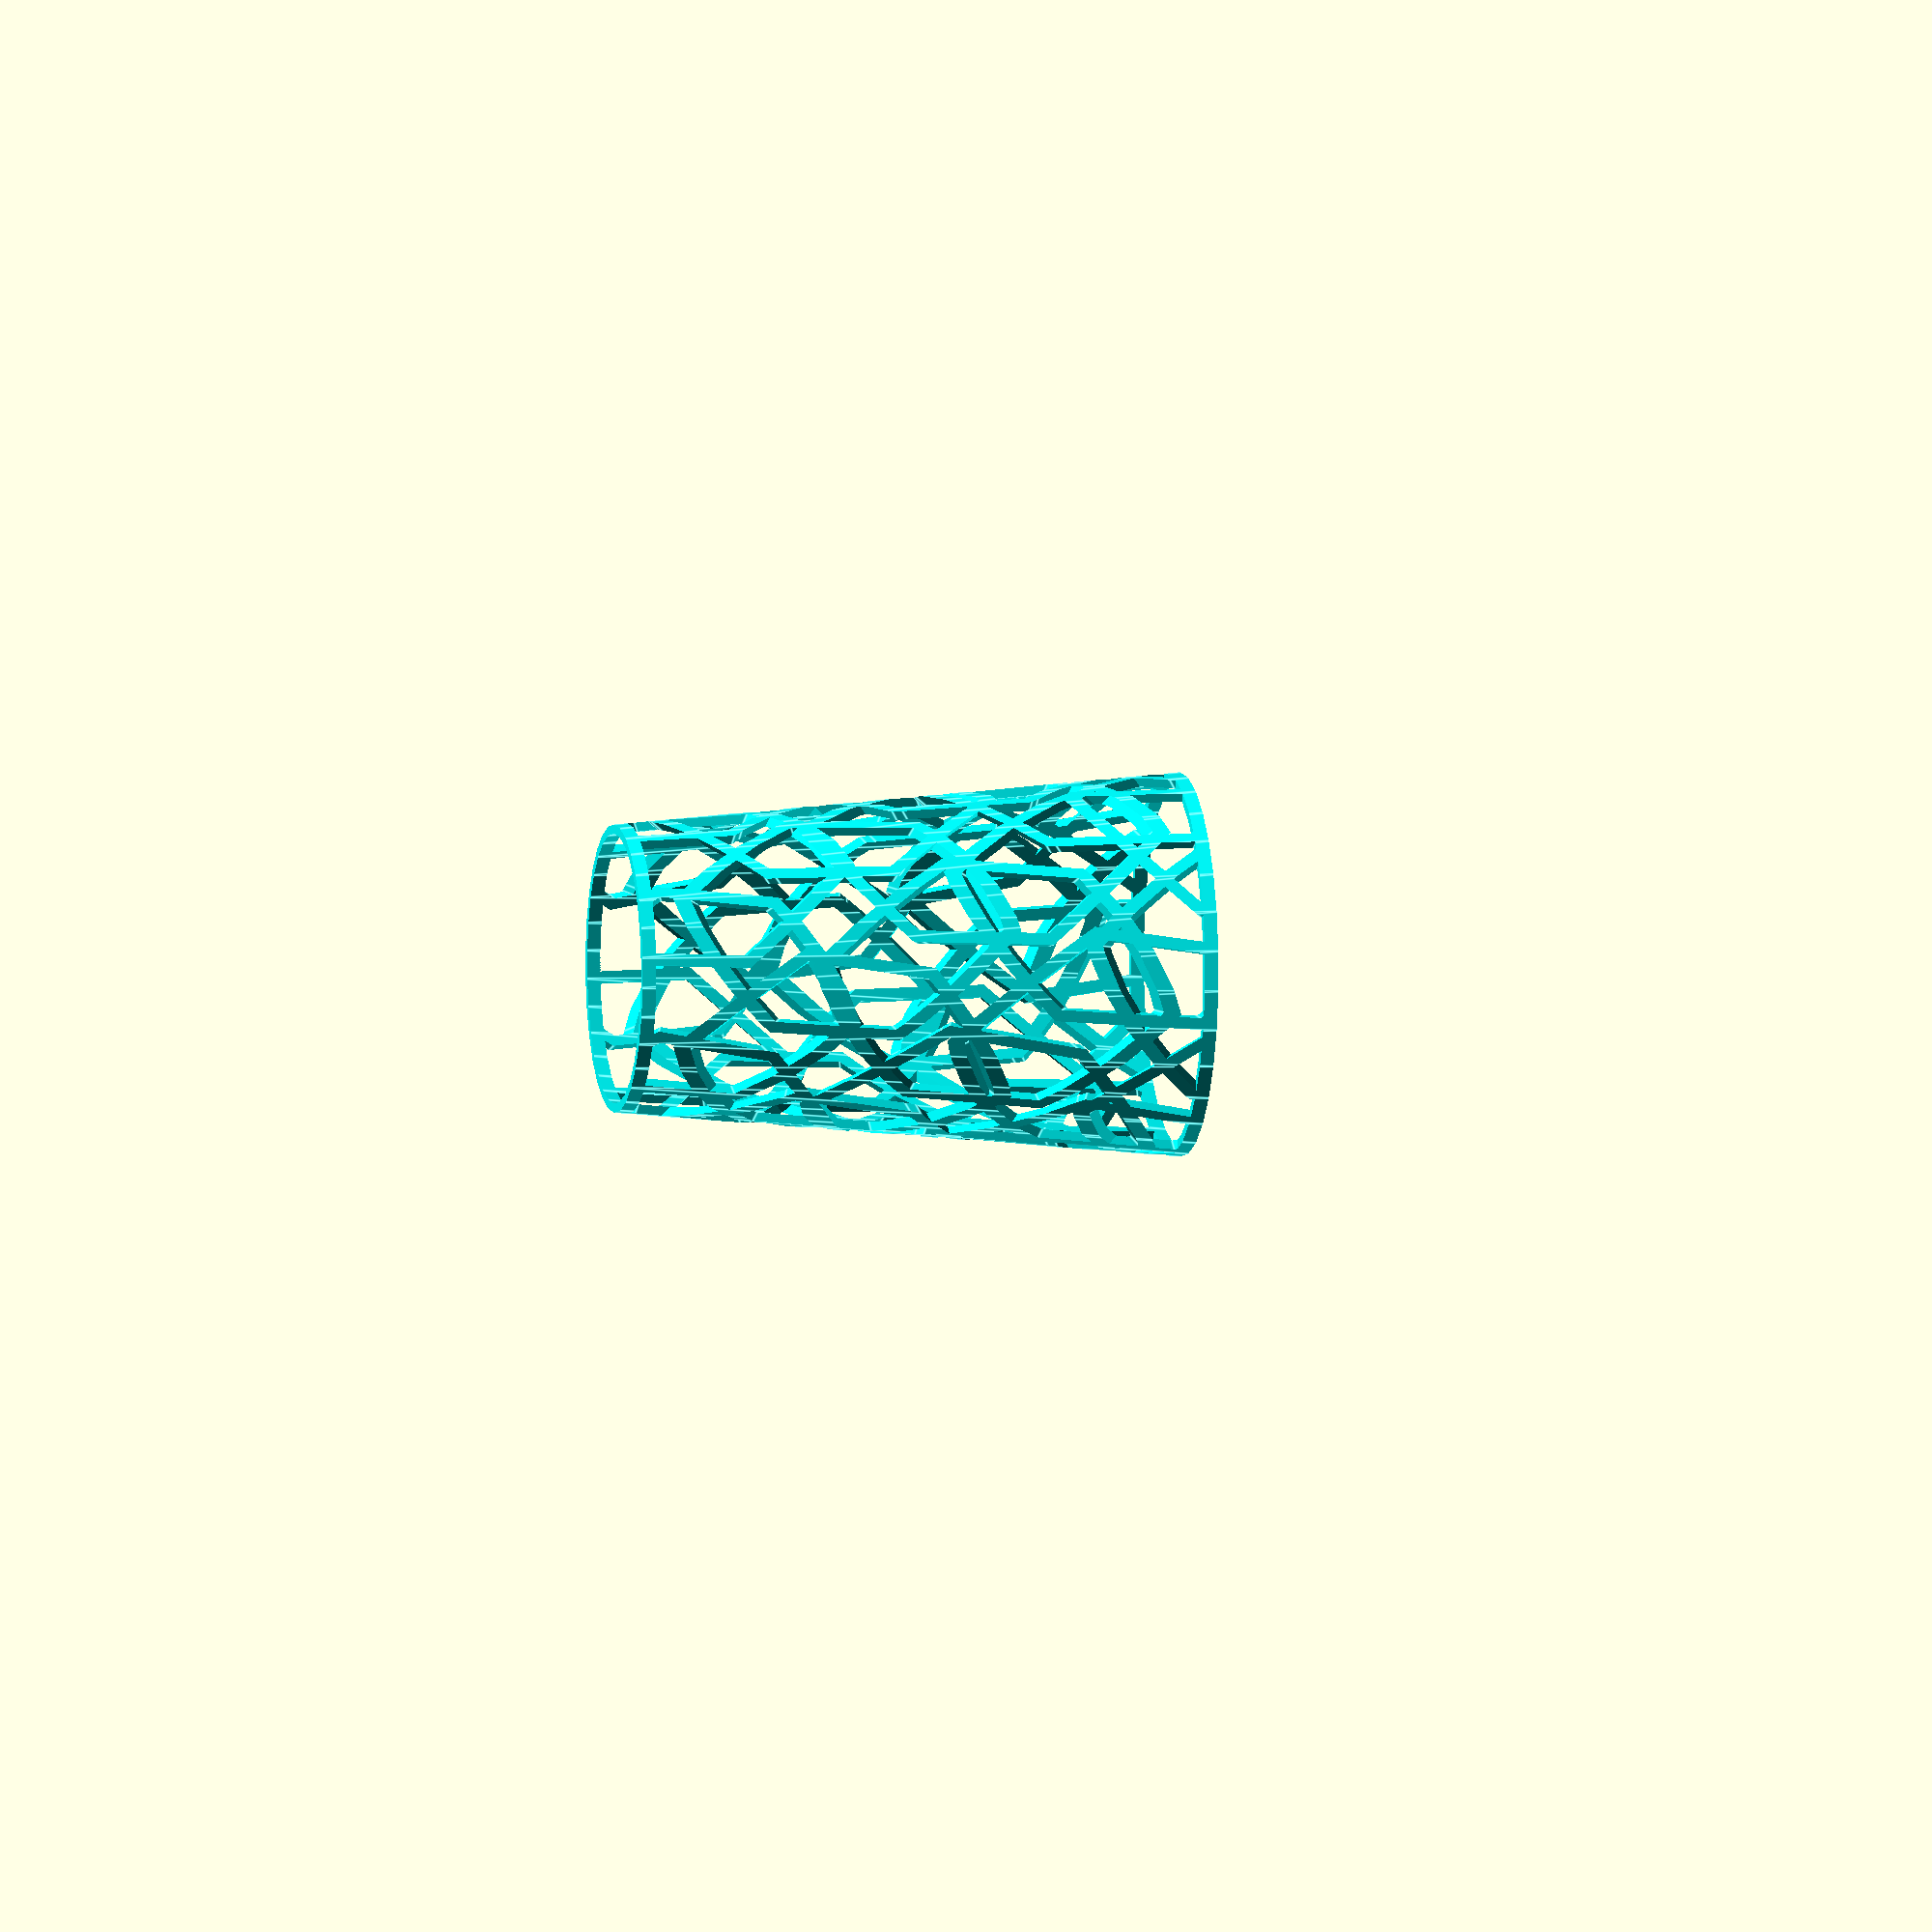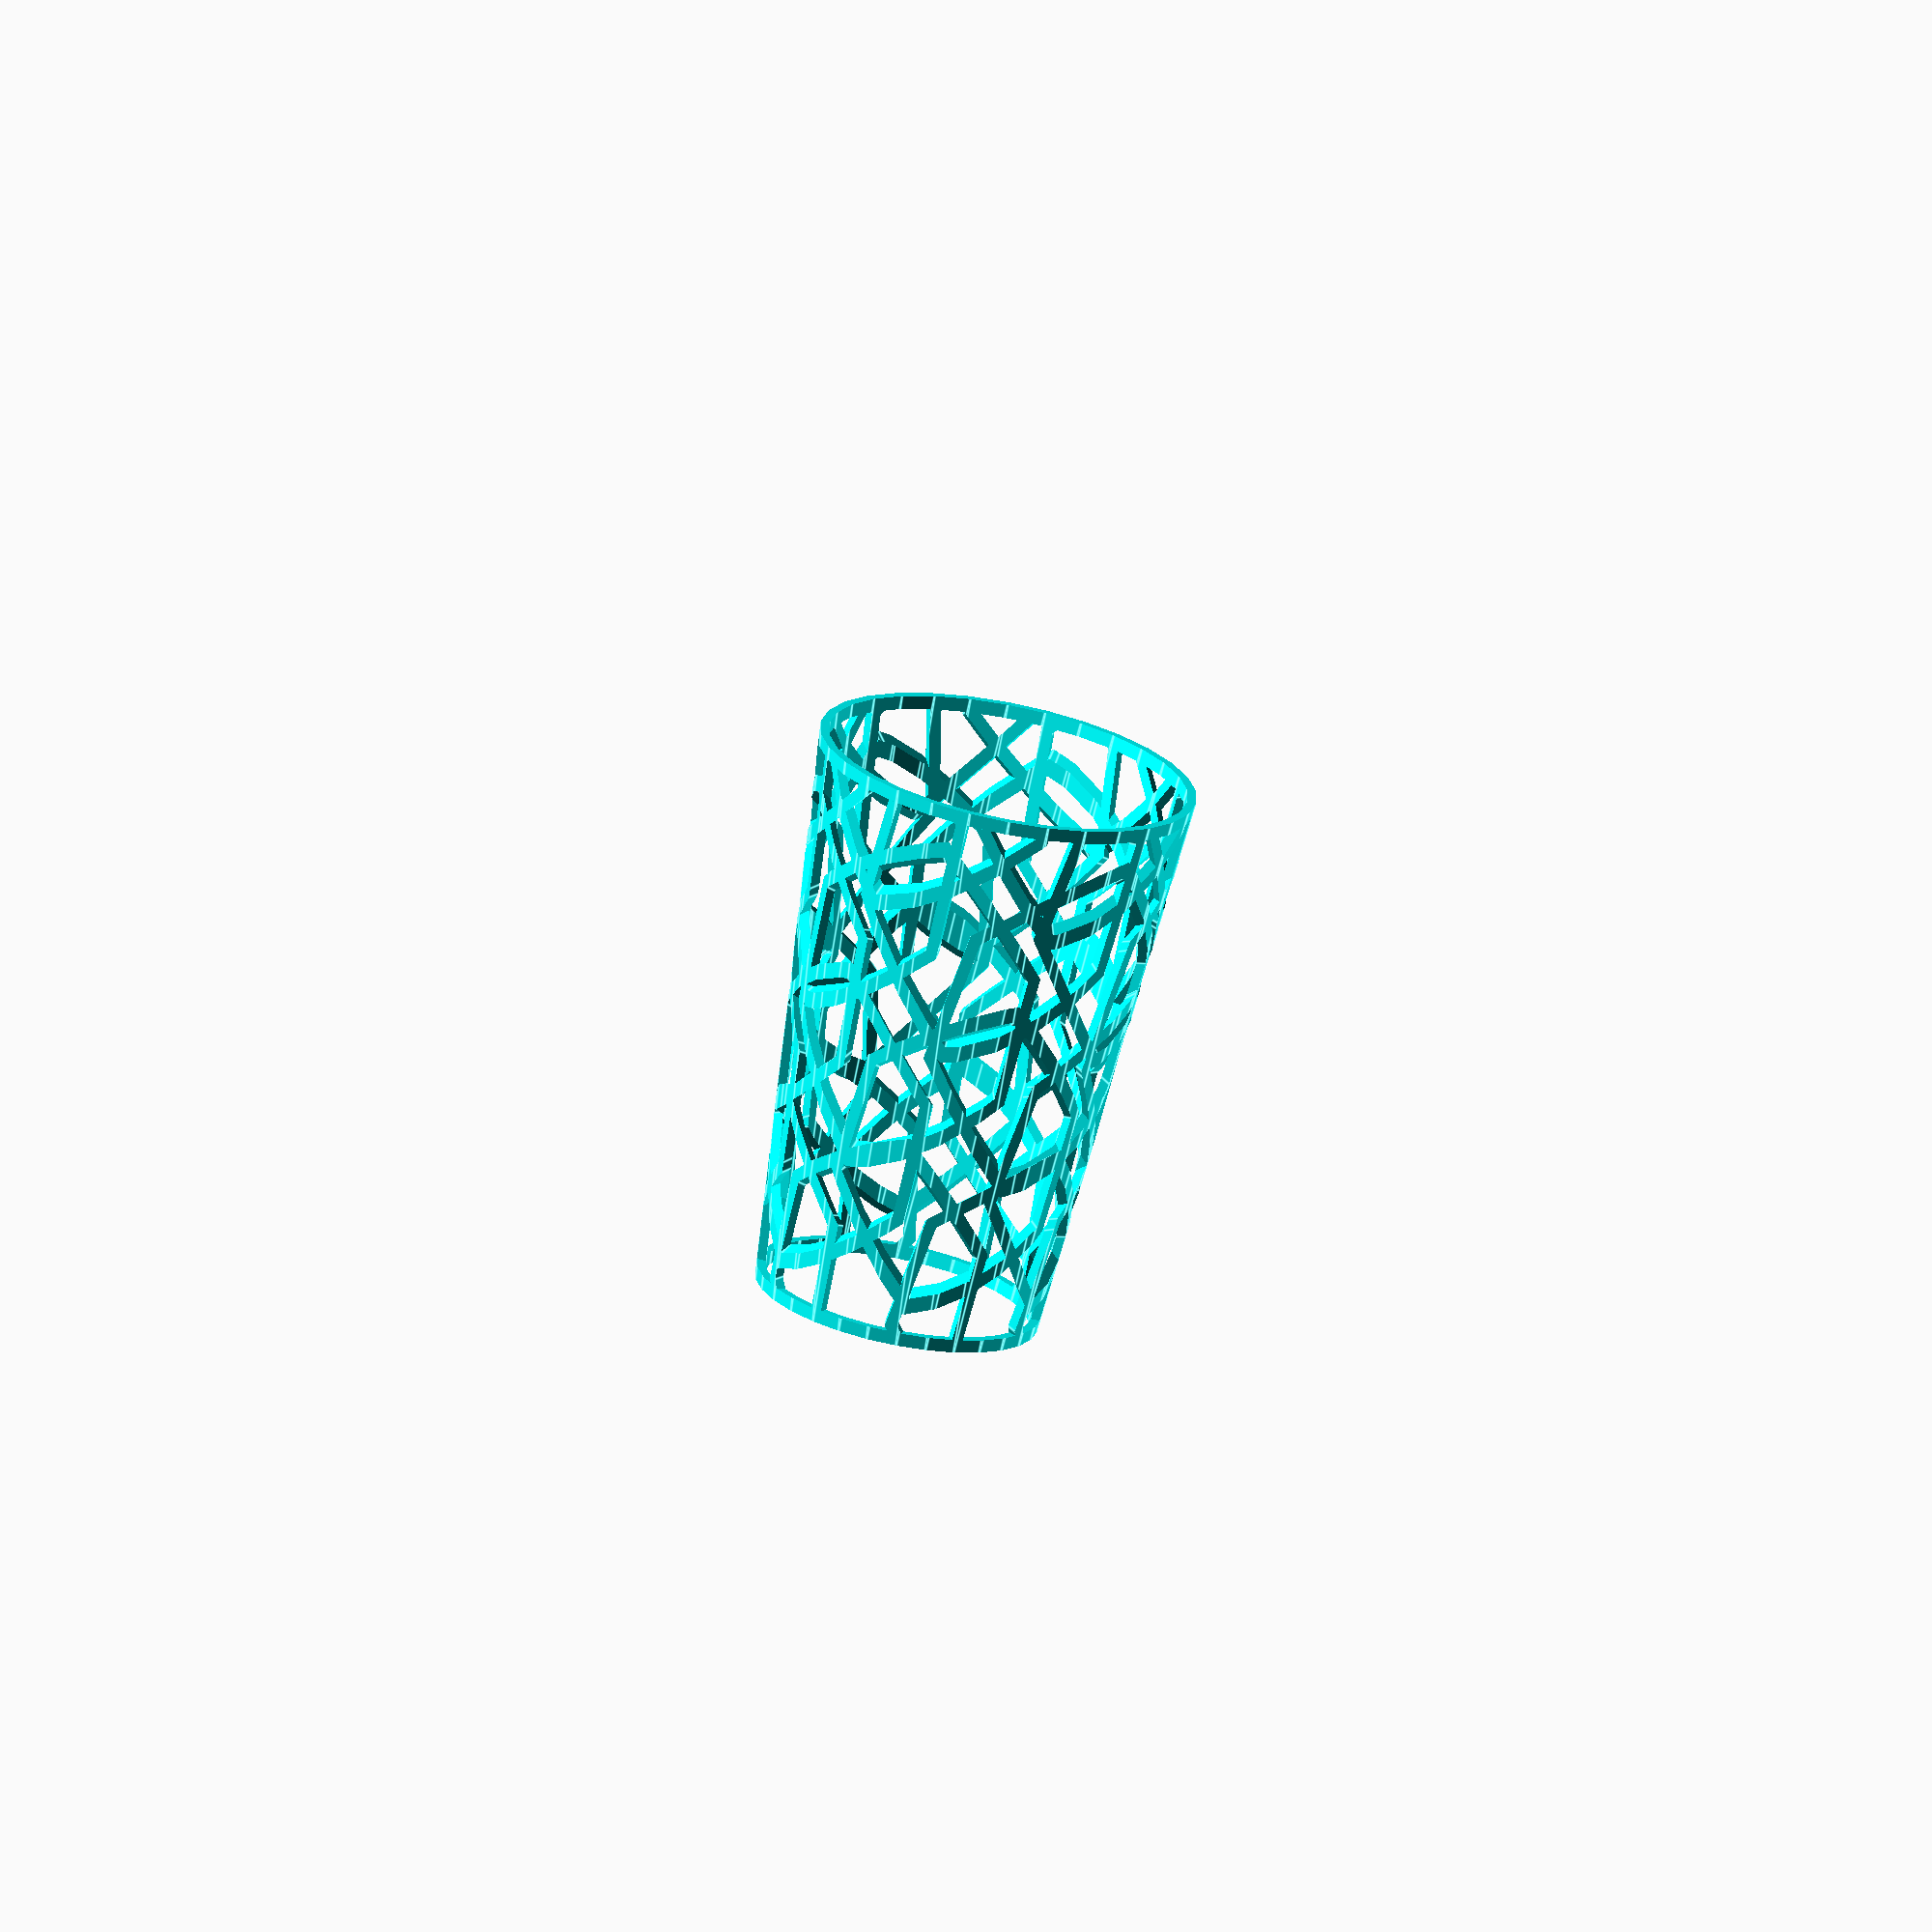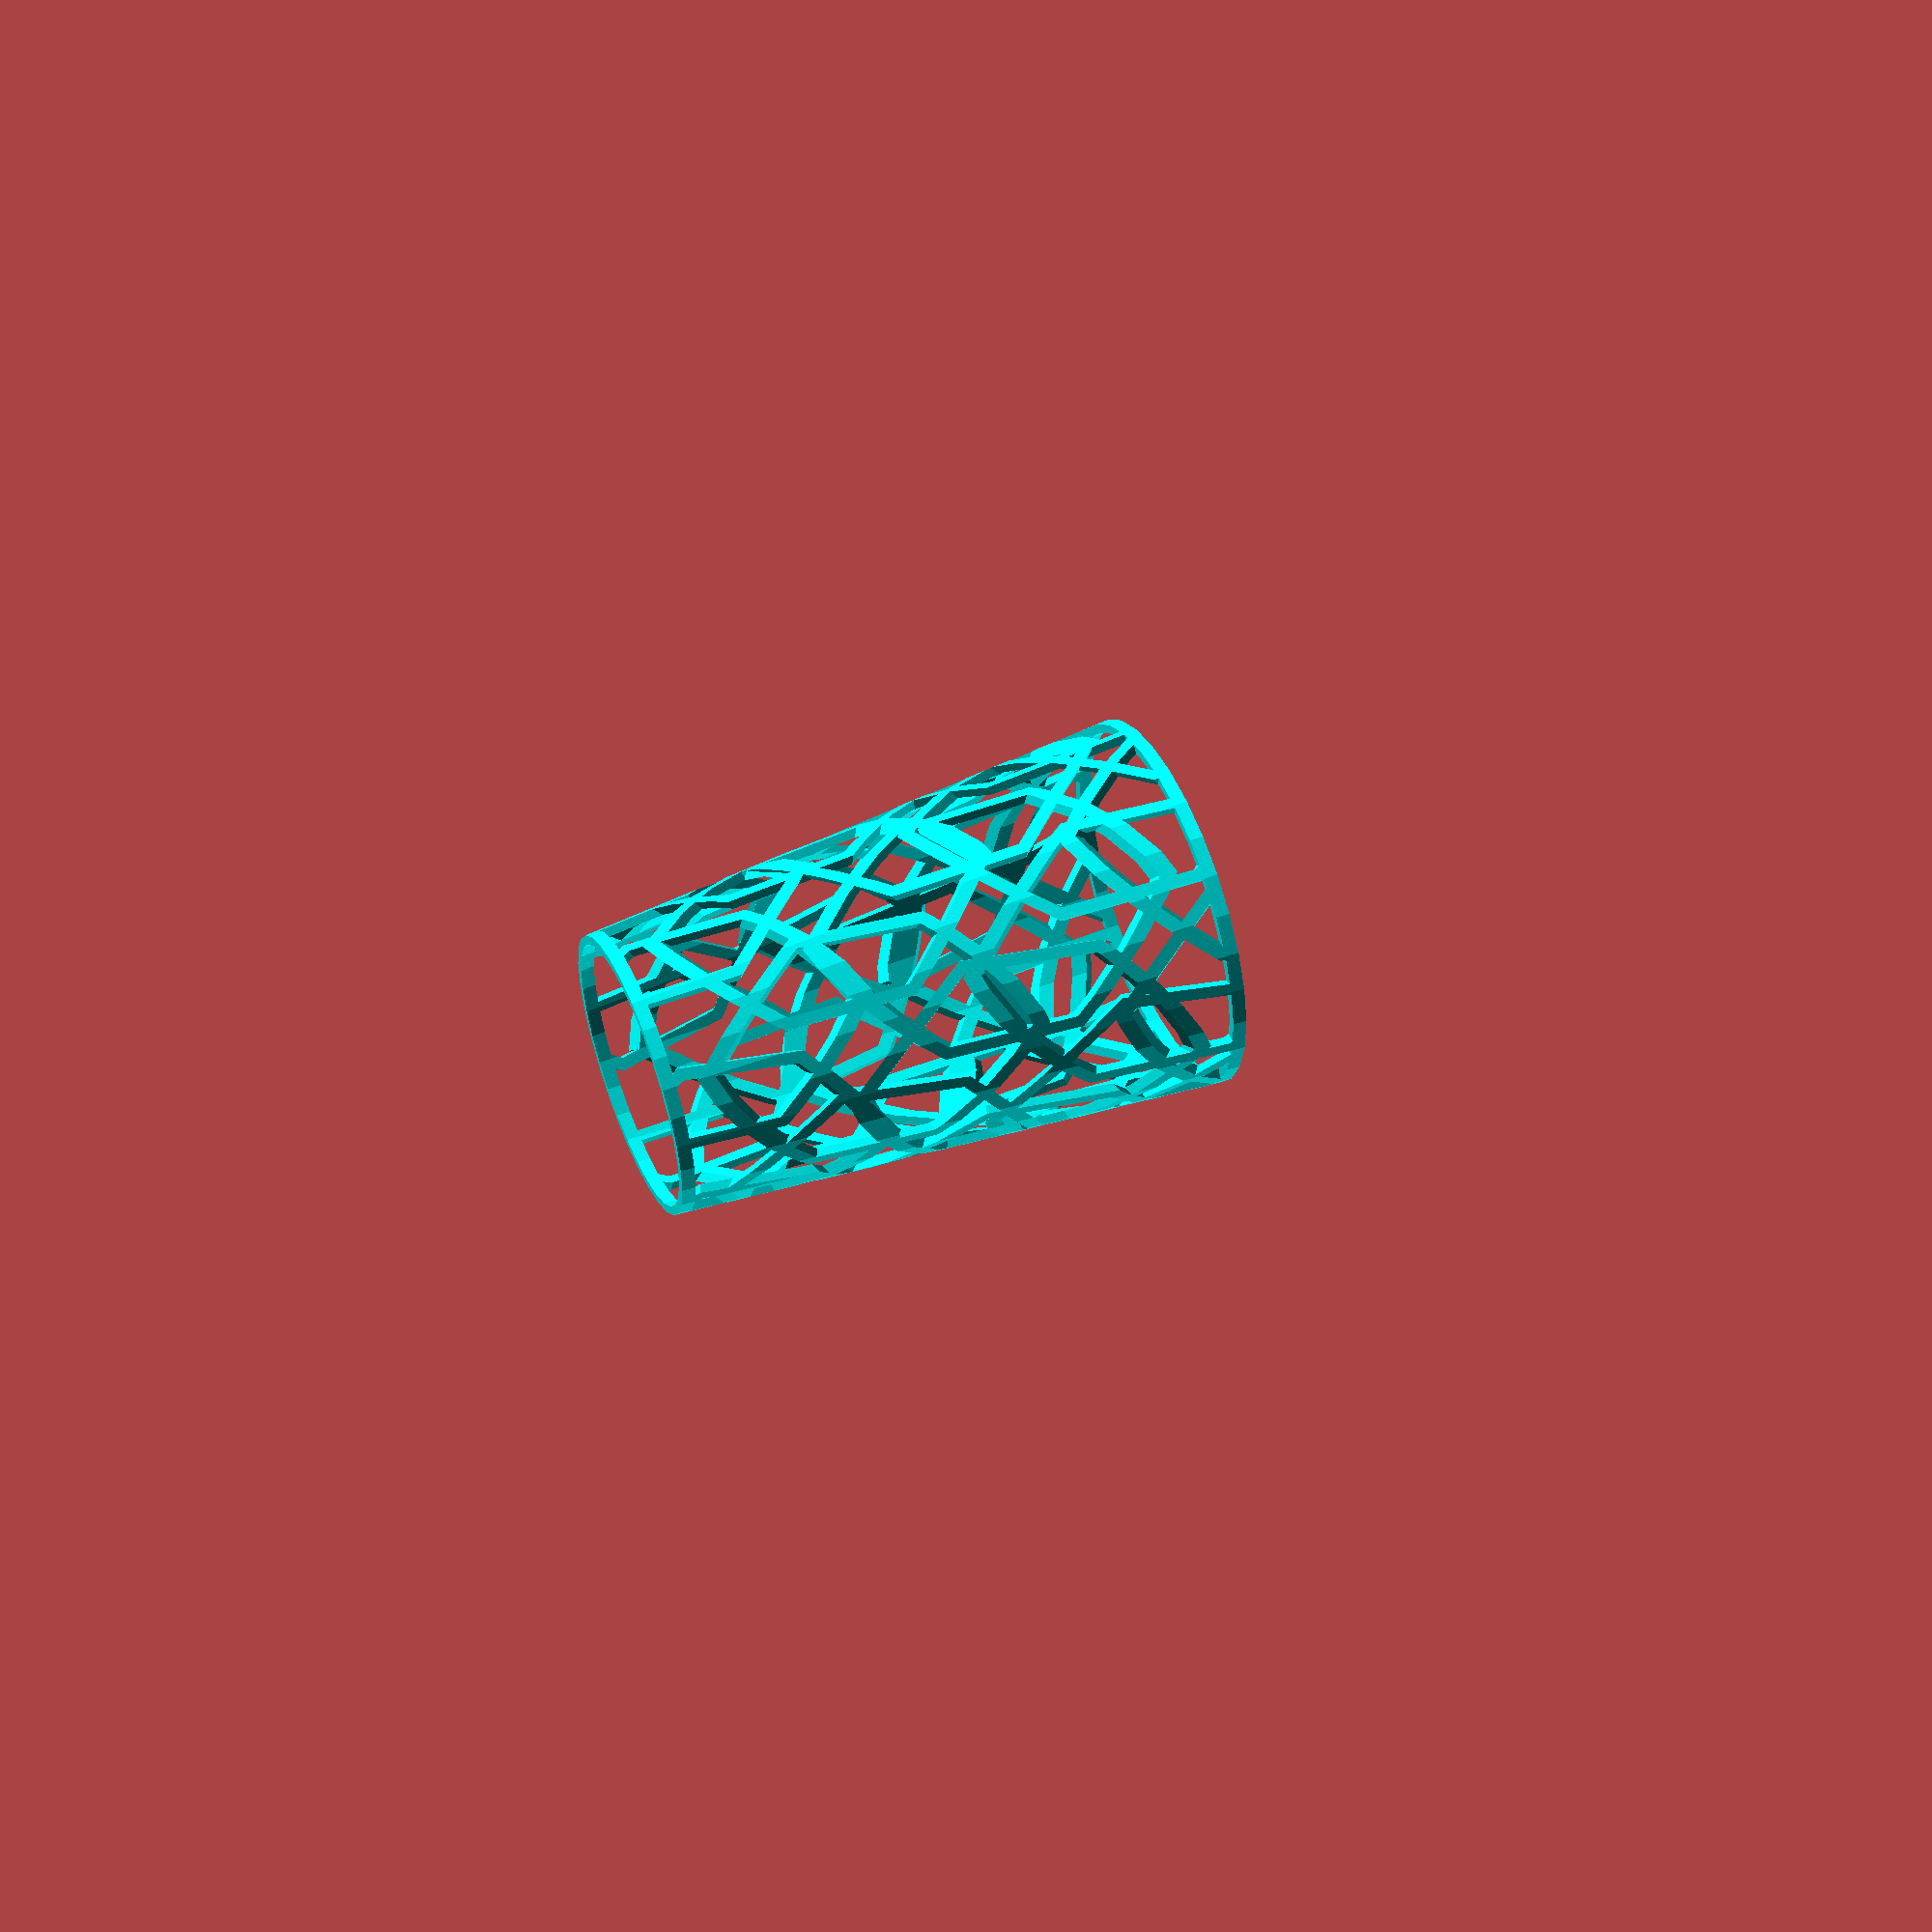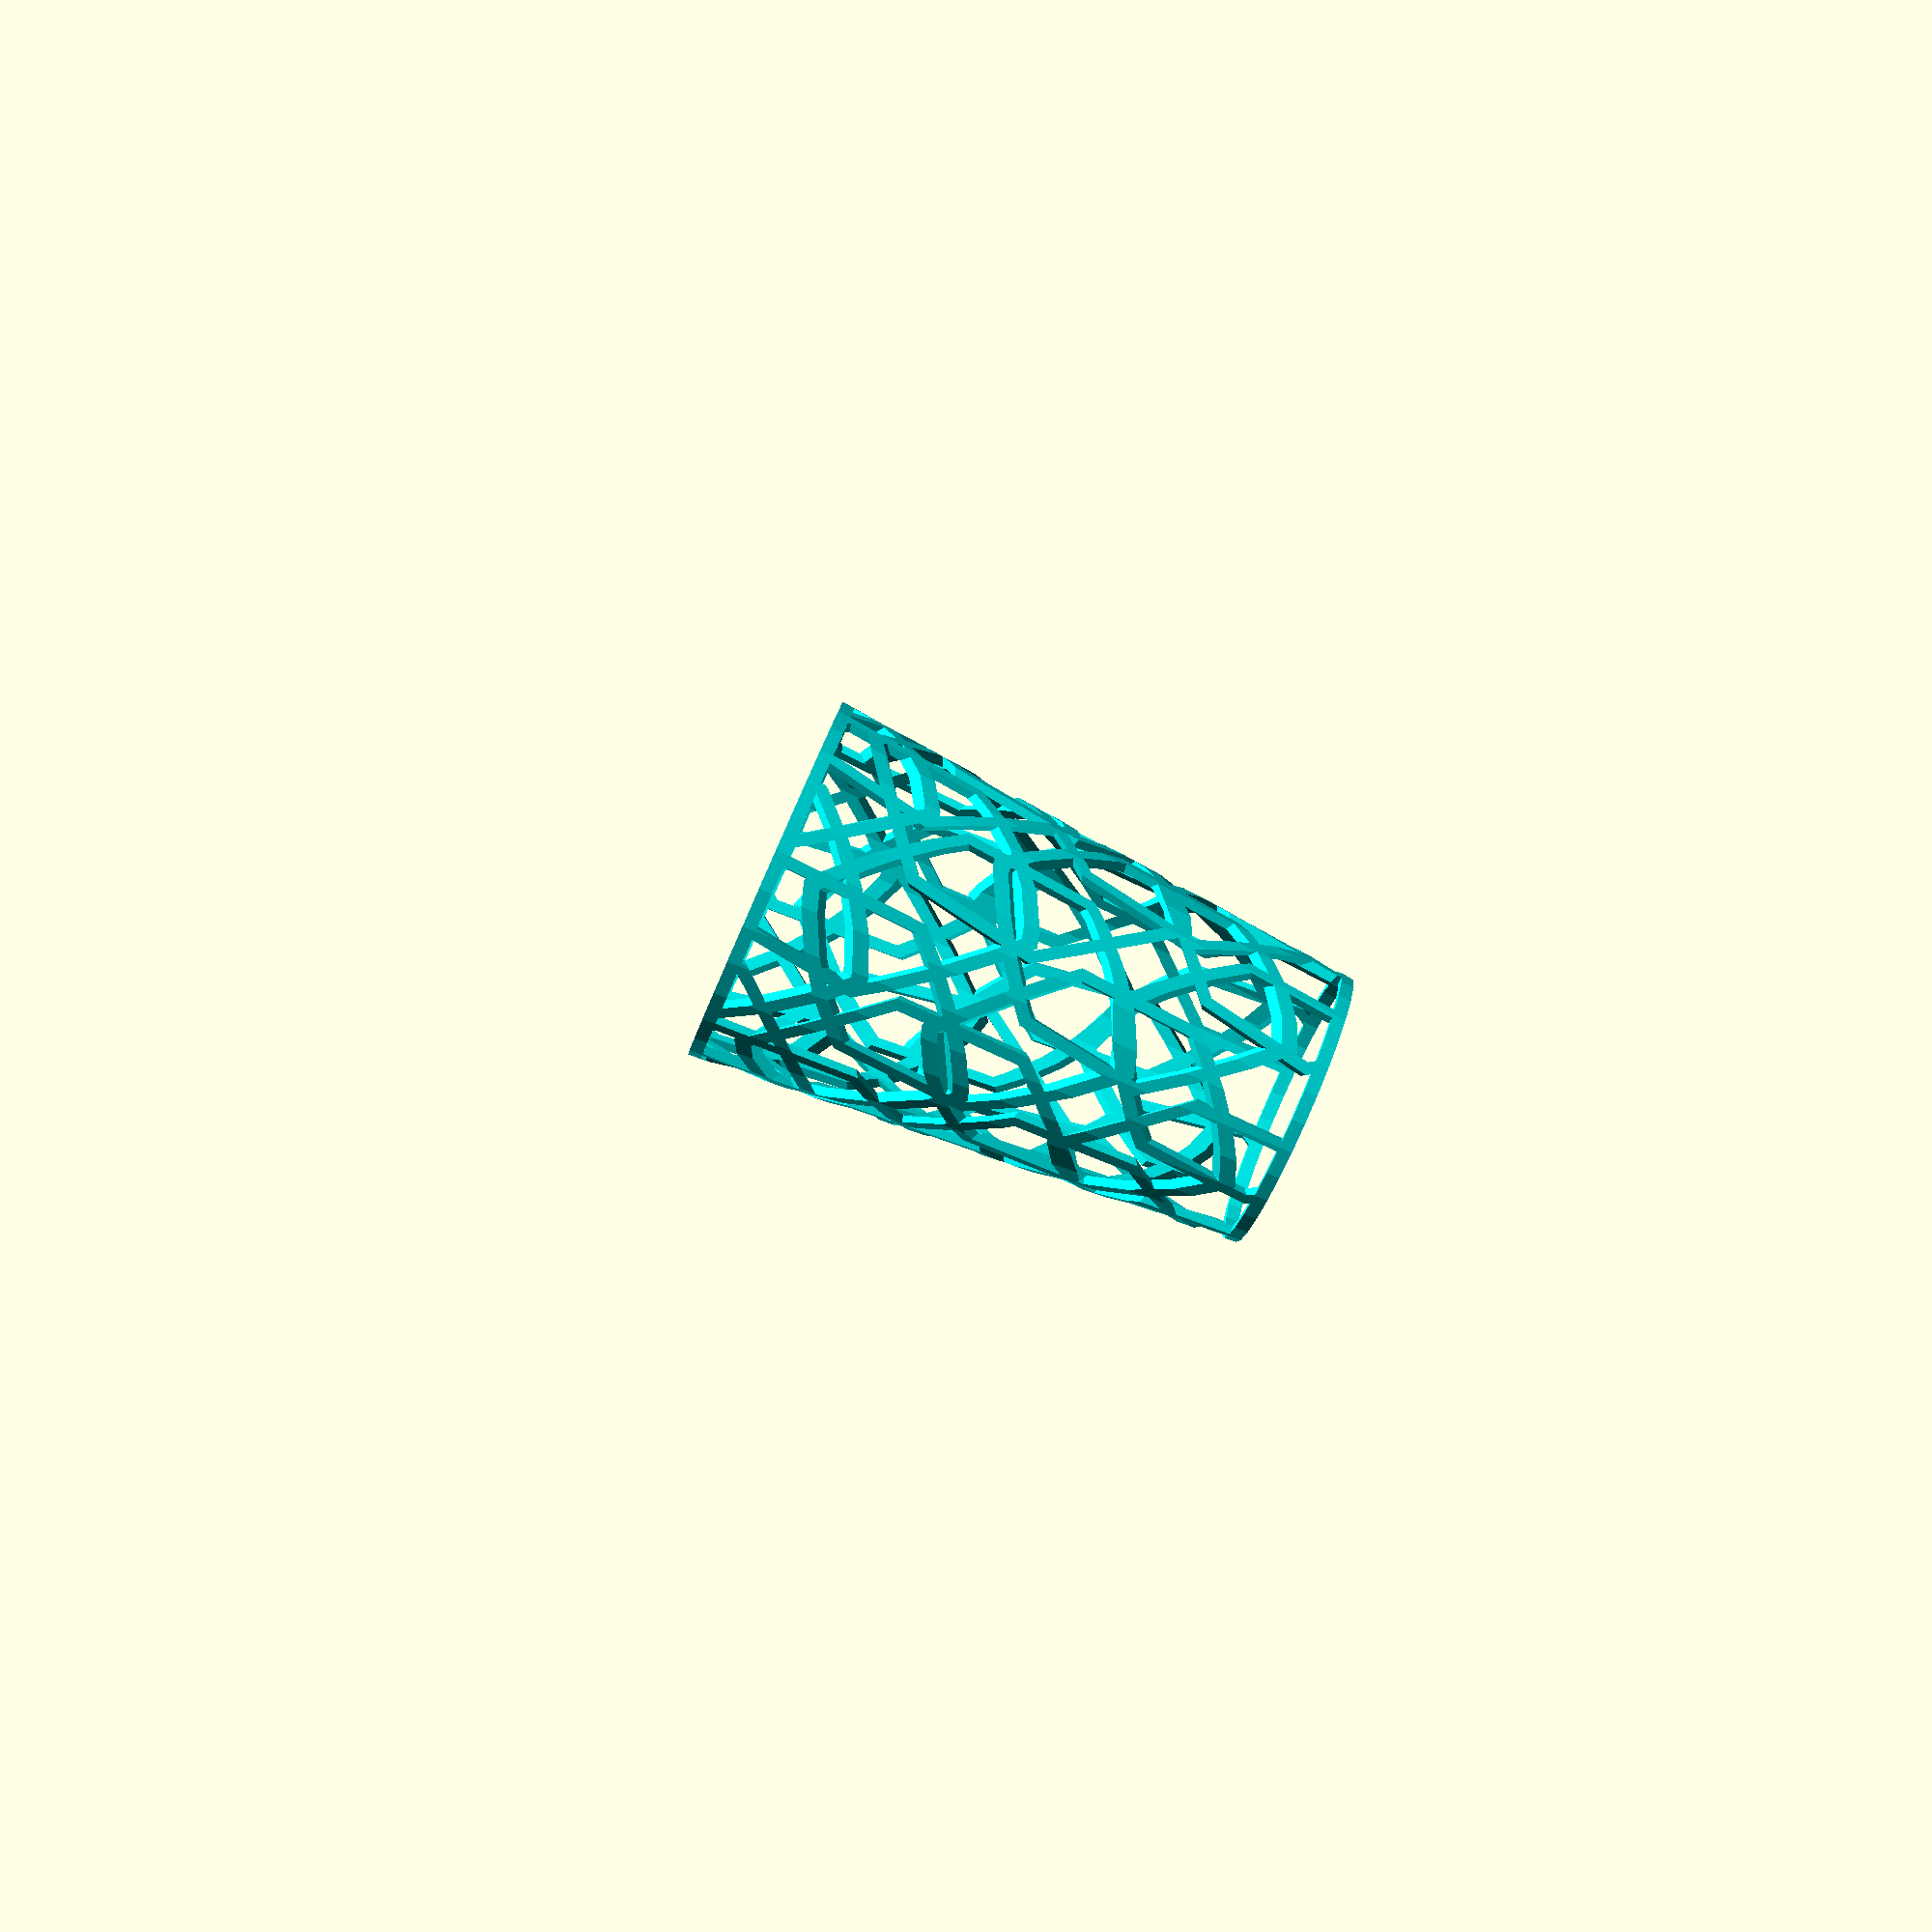
<openscad>

//Start with Cup Dimensions - these are for a Starbucks $1 Reusable Cup
bottom_diameter=59.5;
top_diameter=82;
//Make sure the height is measured as the distance between your top and bottom radius measurements!
height=135;

//Now some basic properties of your sleeve
color="aqua"; //[black,silver,gray,white,maroon,red,purple,fuchsia,green,lime,olive,yellow,navy,blue,teal,aqua,brown,sienna]
thickness=2; //[1:4]
border=3; //[1:30]
sleeve_height_percent=95;//[10:95]
//Use this to move the sleeve up or down on the cup
sleeve_z_offset=0;

//And finally the pattern variables...
line_thickness=4;
sides=6;//[3:20]
size=18;//[1:20]
overlap=5;//[0:10]
//This is the spin of each shape about its center
spin=22.5;//[-90:90]
//This is the amount the pattern is made to "spiral" around the cup, vs. stack straight up
pattern_spin=9;//[0:10]

part=2;//[1:Render,2:Final]

////////////////////////////////

bottom_radius=bottom_diameter/2;
top_radius=top_diameter/2;
rb=bottom_diameter/2+thickness;
rt=top_diameter/2+thickness;
h=height;
lt=line_thickness;
sh=sleeve_height_percent/100*h;
szo=sleeve_z_offset;

res=30;


theta=atan((rt-rb)/h);
count=24-size;
thetac=360/count;
rpb=rb*3.14/count;
rp=rpb*(1+overlap*.2);

rows=round(h/(2*rpb));
echo(rows);
echo(count);
echo(theta);

if(part==2)sleeve();

if(part==1){	
	cup();
	sleeve();
}

module sleeve(){
	color(color)union(){
		intersection(){
			cupwall();
		
			translate([0,0,h/2+szo])cylinder(r=rt*2,h=sh,center=true);
		
			for(i=[0:rows]){
				rotate([0,0,thetac*i/2*pattern_spin/10])
				translate([0,0,2*rpb*i])
				ring();
			}
		}
		
		intersection(){
			cupwall();
			translate([0,0,szo+(h-sh)/2])cylinder(r=rt*2,h=border,$fn=res);
		}
		
		intersection(){
			cupwall();
			translate([0,0,h-border+szo-(h-sh)/2])cylinder(r=rt*2,h=border,$fn=res);
		}
	}
}

module cup(){
	color("white")difference(){
		union(){
			translate([0,0,-.1])cylinder(r1=bottom_radius+.1,r2=top_radius+.1,h=h+.2,$fn=res);
			translate([0,0,h+.2-2.5])cylinder(r=top_radius+1.5,h=2.5,$fn=res);
		}
		translate([0,0,6])cylinder(r1=bottom_radius-1,r2=top_radius-1,h=h+.2,$fn=res);
		translate([0,0,-.2])cylinder(r=bottom_radius-1,h=5,$fn=res);
	}
}


module ring(){
	for(i=[0:count-1])
	rotate([0,0,i*thetac]){
		translate([0,0,rb*tan(theta)+rpb])
		rotate([-90-theta,0,0])
		rotate([0,0,spin])
		difference(){
			cylinder(r1=lt,r2=2*rp,h=2*rb,$fn=sides);
			translate([0,0,-.05])cylinder(r1=0,r2=2*rp-lt,h=2*rb+.1,$fn=sides);
		}
	}
}

module cupwall(){
	difference(){
		cylinder(r1=rb,r2=rt,h=h,$fn=30);
		translate([0,0,-.05])cylinder(r1=bottom_radius,r2=top_radius,h=h+.1,$fn=res);
	}
}


</openscad>
<views>
elev=177.9 azim=318.1 roll=281.5 proj=o view=edges
elev=251.8 azim=257.9 roll=191.2 proj=o view=edges
elev=310.2 azim=90.8 roll=246.9 proj=p view=solid
elev=264.9 azim=232.8 roll=113.8 proj=p view=solid
</views>
